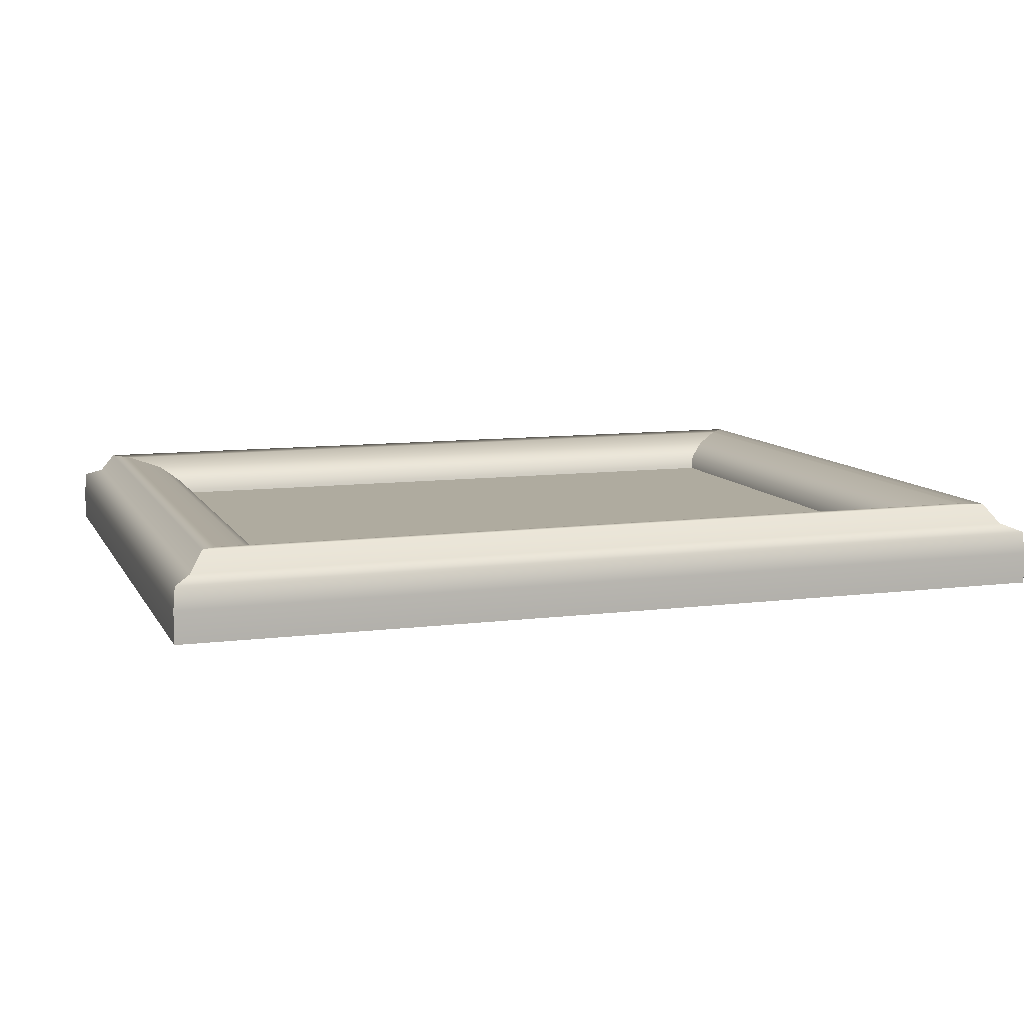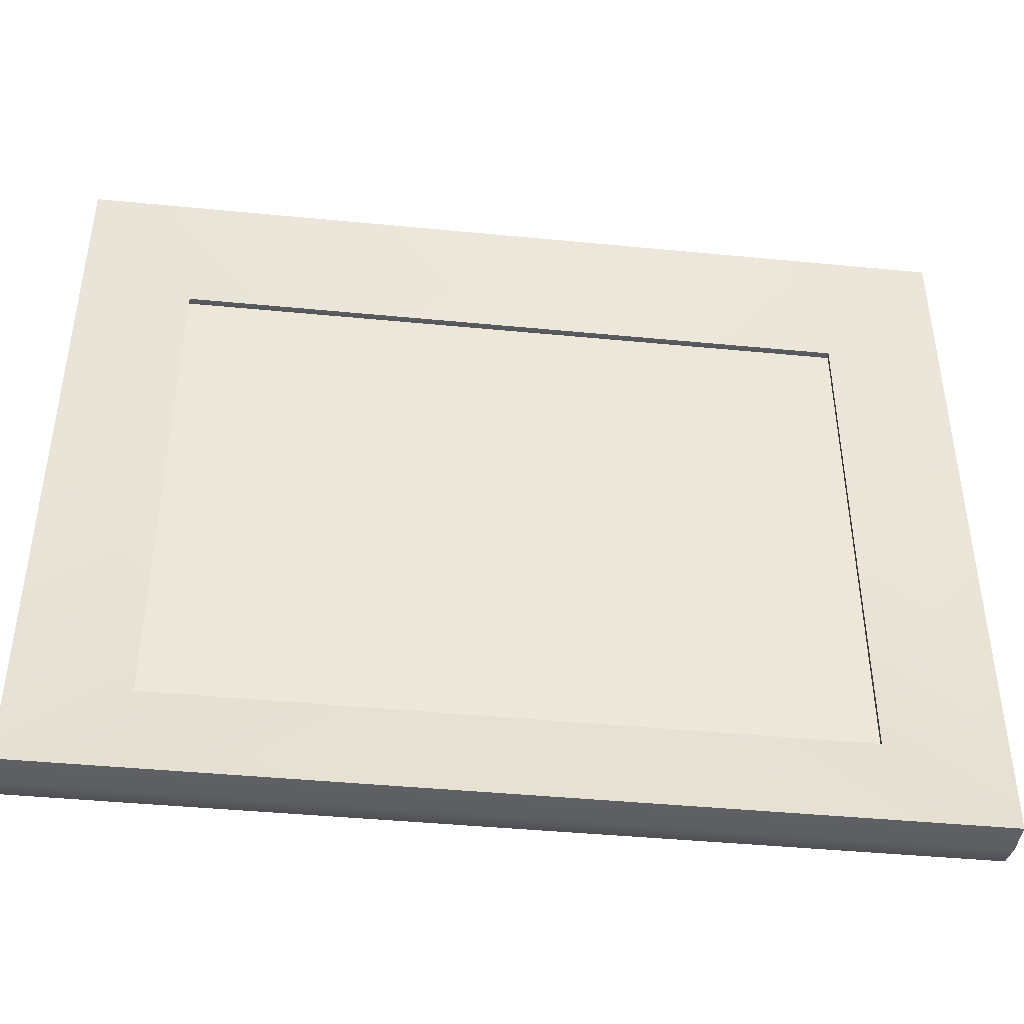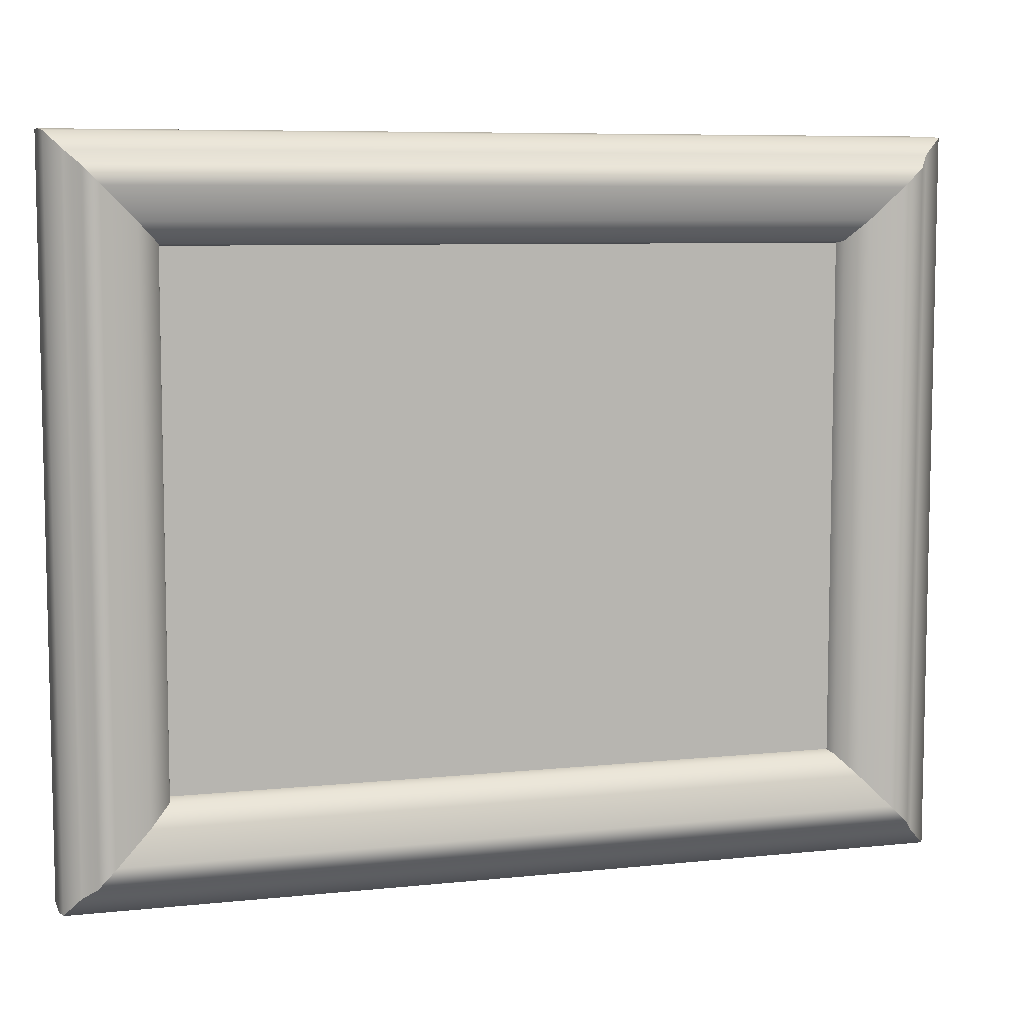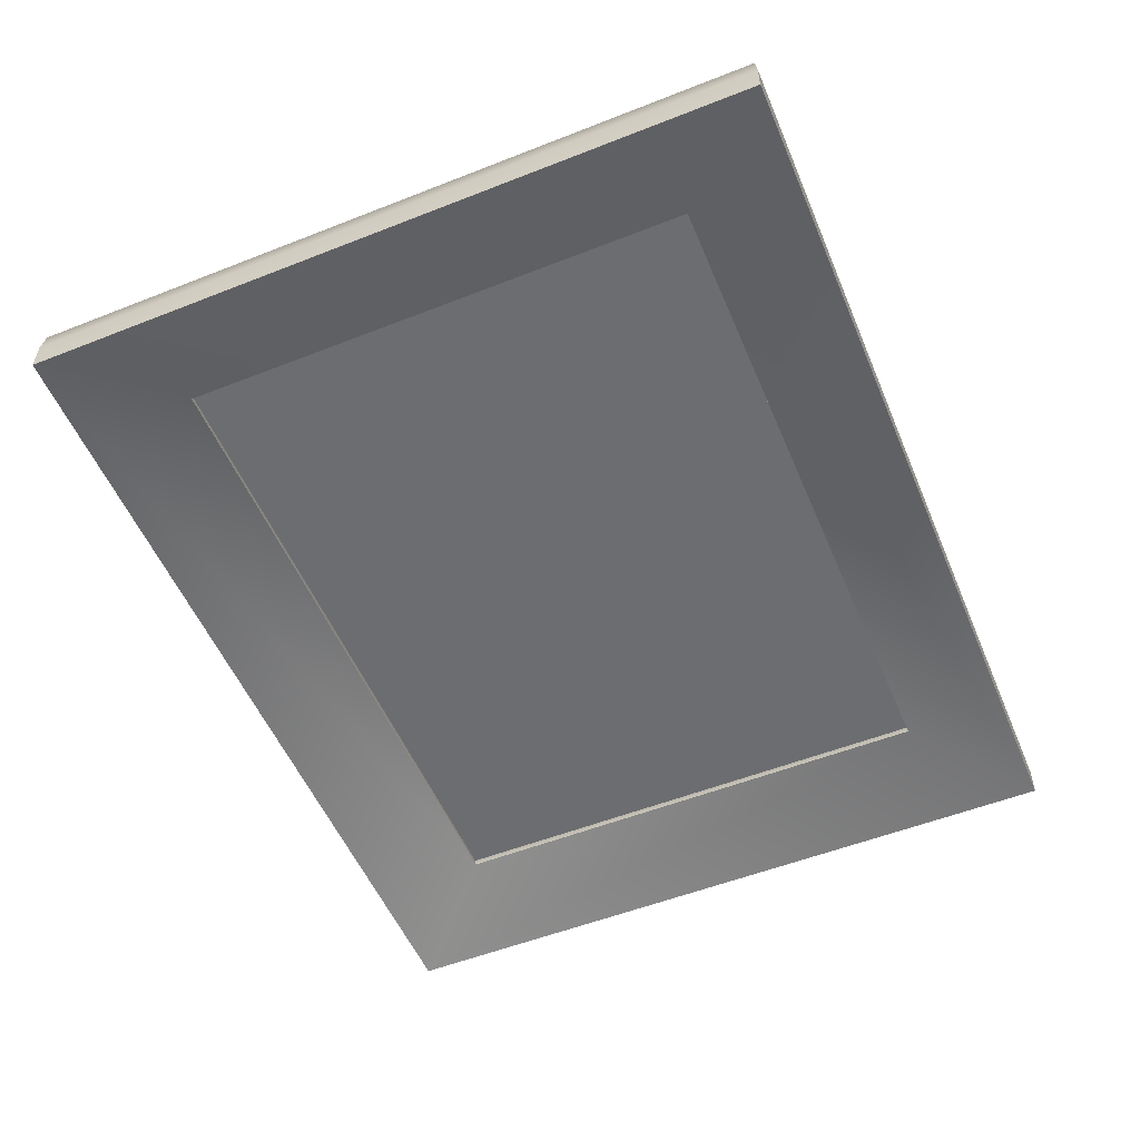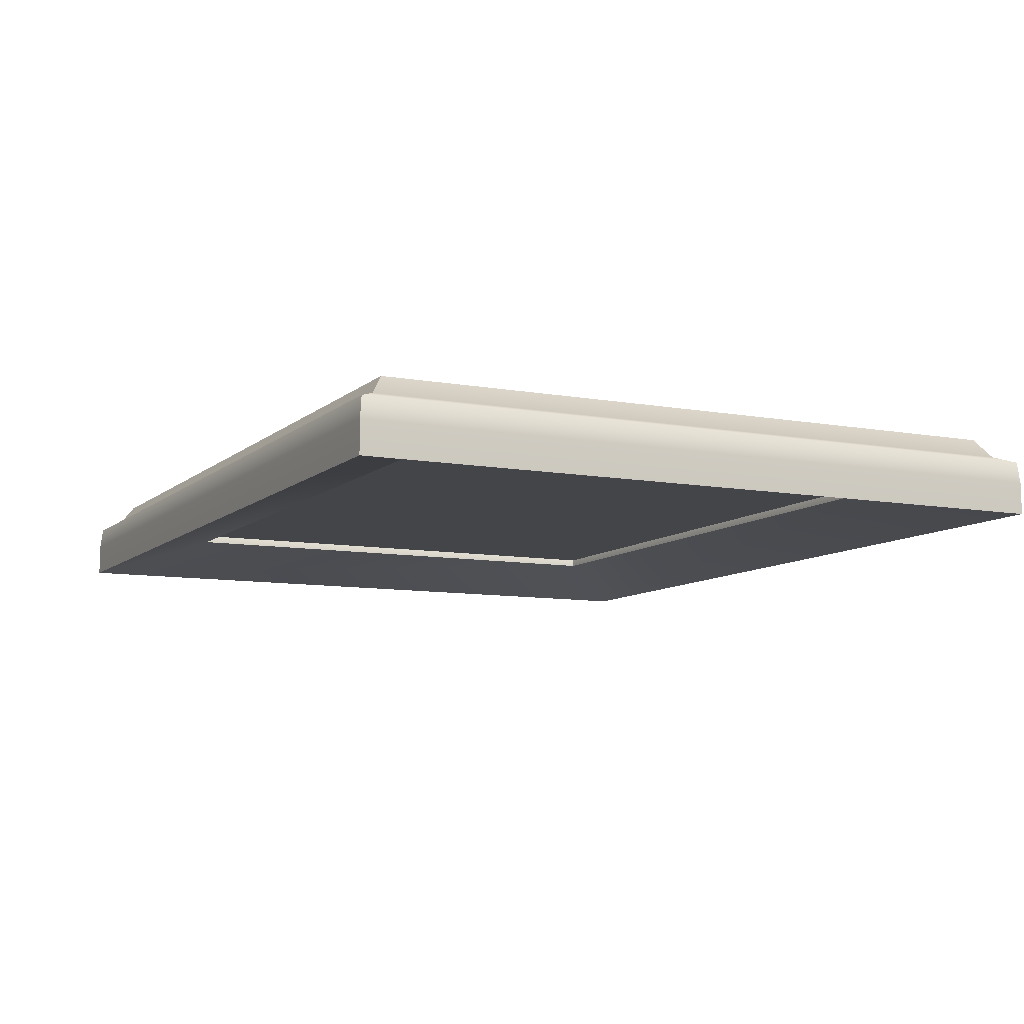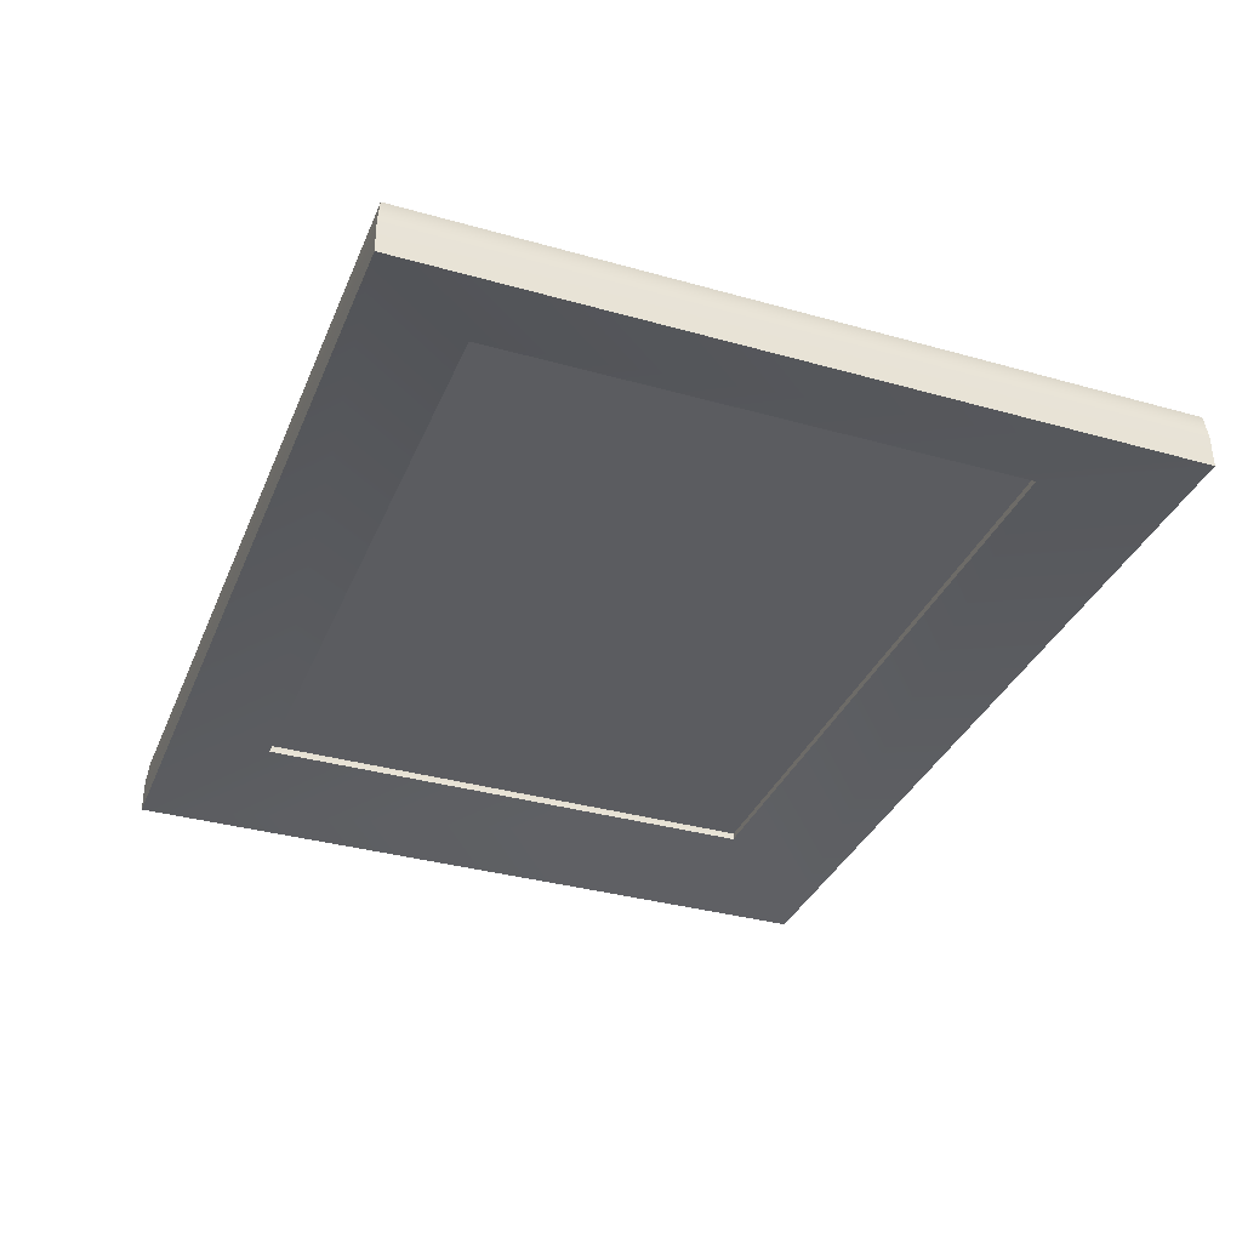
<metadata>
{"format":"obj","ext":"obj","renderer":"f3d","projection":"perspective","resolution":1024,"background":"white","views":[{"elev":9.6,"azim":-18.4,"up":"+Z"},{"elev":-42.8,"azim":173.4,"up":"+Y"},{"elev":7.6,"azim":-16.5,"up":"+Y"},{"elev":-54.0,"azim":-67.3,"up":"+Z"},{"elev":-9.1,"azim":63.8,"up":"+Z"},{"elev":-34.7,"azim":69.3,"up":"+Z"}]}
</metadata>
<code>
g Picture_2_Small_Framed
v -0.249 -0.2047 -0.004755
v 0.249 -0.2047 -0.0225
v -0.249 -0.2047 -0.0225
v 0.249 -0.2047 -0.004755
v 0.2477 -0.2035 0.007712
v -0.2477 -0.2035 0.007712
v -0.2382 -0.194 0.01162
v 0.2382 -0.194 0.01162
v 0.2307 -0.1865 0.0225
v -0.2307 -0.1865 0.0225
v -0.2204 -0.1761 0.02166
v 0.2307 -0.1865 0.0225
v -0.2307 -0.1865 0.0225
v 0.2204 -0.1761 0.02166
v -0.2087 -0.1645 0.01848
v 0.2087 -0.1645 0.01848
v 0.2022 -0.158 0.01667
v -0.2022 -0.158 0.01667
v -0.1908 -0.1466 0.008389
v 0.1908 -0.1466 0.008389
v 0.1908 -0.1466 0.008389
v -0.189 -0.1447 -0.004361
v 0.189 -0.1447 -0.004361
v -0.1908 -0.1466 0.008389
v -0.249 0.2047 -0.0225
v -0.249 -0.2047 -0.004755
v -0.249 -0.2047 -0.0225
v -0.249 0.2047 -0.004755
v -0.2477 -0.2035 0.007712
v -0.2477 0.2035 0.007712
v -0.2382 0.194 0.01162
v -0.2382 -0.194 0.01162
v -0.2307 0.1865 0.0225
v -0.2307 -0.1865 0.0225
v -0.2022 -0.158 0.01667
v -0.1908 0.1466 0.008389
v -0.1908 -0.1466 0.008389
v -0.2022 0.158 0.01667
v -0.2087 0.1645 0.01848
v -0.2087 -0.1645 0.01848
v -0.2204 -0.1761 0.02166
v -0.2204 0.1761 0.02166
v -0.2307 0.1865 0.0225
v -0.2307 -0.1865 0.0225
v -0.1908 -0.1466 0.008389
v -0.189 0.1447 -0.004361
v -0.189 -0.1447 -0.004361
v -0.1908 0.1466 0.008389
v 0.249 -0.2047 -0.0225
v 0.249 0.2047 -0.004755
v 0.249 0.2047 -0.0225
v 0.249 -0.2047 -0.004755
v 0.2477 0.2035 0.007712
v 0.2477 -0.2035 0.007712
v 0.2382 0.194 0.01162
v 0.2382 -0.194 0.01162
v 0.2307 0.1865 0.0225
v 0.2307 -0.1865 0.0225
v 0.1908 0.1466 0.008389
v 0.2022 -0.158 0.01667
v 0.1908 -0.1466 0.008389
v 0.2022 0.158 0.01667
v 0.2087 -0.1645 0.01848
v 0.2087 0.1645 0.01848
v 0.2204 0.1761 0.02166
v 0.2204 -0.1761 0.02166
v 0.2307 -0.1865 0.0225
v 0.2307 0.1865 0.0225
v 0.1908 0.1466 0.008389
v 0.189 -0.1447 -0.004361
v 0.189 0.1447 -0.004361
v 0.1908 -0.1466 0.008389
v 0.249 0.2047 -0.004755
v -0.249 0.2047 -0.0225
v 0.249 0.2047 -0.0225
v -0.249 0.2047 -0.004755
v -0.2477 0.2035 0.007712
v 0.2477 0.2035 0.007712
v -0.2382 0.194 0.01162
v 0.2382 0.194 0.01162
v 0.2307 0.1865 0.0225
v -0.2307 0.1865 0.0225
v 0.2204 0.1761 0.02166
v -0.2307 0.1865 0.0225
v 0.2307 0.1865 0.0225
v -0.2204 0.1761 0.02166
v 0.2087 0.1645 0.01848
v -0.2087 0.1645 0.01848
v -0.2022 0.158 0.01667
v 0.2022 0.158 0.01667
v -0.1908 0.1466 0.008389
v 0.1908 0.1466 0.008389
v -0.1908 0.1466 0.008389
v 0.189 0.1447 -0.004361
v -0.189 0.1447 -0.004361
v 0.1908 0.1466 0.008389
v -0.189 0.1447 -0.004361
v -0.249 -0.2047 -0.0225
v -0.189 -0.1447 -0.004361
v -0.249 0.2047 -0.0225
v 0.189 0.1447 -0.004361
v -0.249 0.2047 -0.0225
v -0.189 0.1447 -0.004361
v 0.249 0.2047 -0.0225
v 0.189 -0.1447 -0.004361
v 0.249 0.2047 -0.0225
v 0.189 0.1447 -0.004361
v 0.249 -0.2047 -0.0225
v -0.189 -0.1447 -0.004361
v 0.249 -0.2047 -0.0225
v 0.189 -0.1447 -0.004361
v -0.249 -0.2047 -0.0225
v -0.1956 0.1513 -6.914e-08
v 0.1956 -0.1513 -8.345e-08
v -0.1956 -0.1513 -8.345e-08
v 0.1956 0.1513 -6.914e-08
g Picture_2_Small_Framed_0
f 3 2 1
f 4 1 2
f 4 5 1
f 6 1 5
f 6 5 7
f 8 7 5
f 8 9 7
f 10 7 9
f 13 12 11
f 14 11 12
f 11 14 15
f 16 15 14
f 16 17 15
f 18 15 17
f 18 17 19
f 20 19 17
f 23 22 21
f 24 21 22
f 27 26 25
f 28 25 26
f 26 29 28
f 30 28 29
f 30 29 31
f 32 31 29
f 31 32 33
f 34 33 32
f 37 36 35
f 38 35 36
f 38 39 35
f 40 35 39
f 40 39 41
f 42 41 39
f 42 43 41
f 44 41 43
f 47 46 45
f 48 45 46
f 51 50 49
f 52 49 50
f 50 53 52
f 54 52 53
f 53 55 54
f 56 54 55
f 55 57 56
f 58 56 57
f 61 60 59
f 62 59 60
f 60 63 62
f 64 62 63
f 64 63 65
f 66 65 63
f 66 67 65
f 68 65 67
f 71 70 69
f 72 69 70
f 75 74 73
f 76 73 74
f 76 77 73
f 78 73 77
f 77 79 78
f 80 78 79
f 80 79 81
f 82 81 79
f 85 84 83
f 86 83 84
f 83 86 87
f 88 87 86
f 88 89 87
f 90 87 89
f 89 91 90
f 92 90 91
f 95 94 93
f 96 93 94
f 99 98 97
f 100 97 98
f 103 102 101
f 104 101 102
f 107 106 105
f 108 105 106
f 111 110 109
f 112 109 110
f 115 114 113
f 116 113 114

</code>
